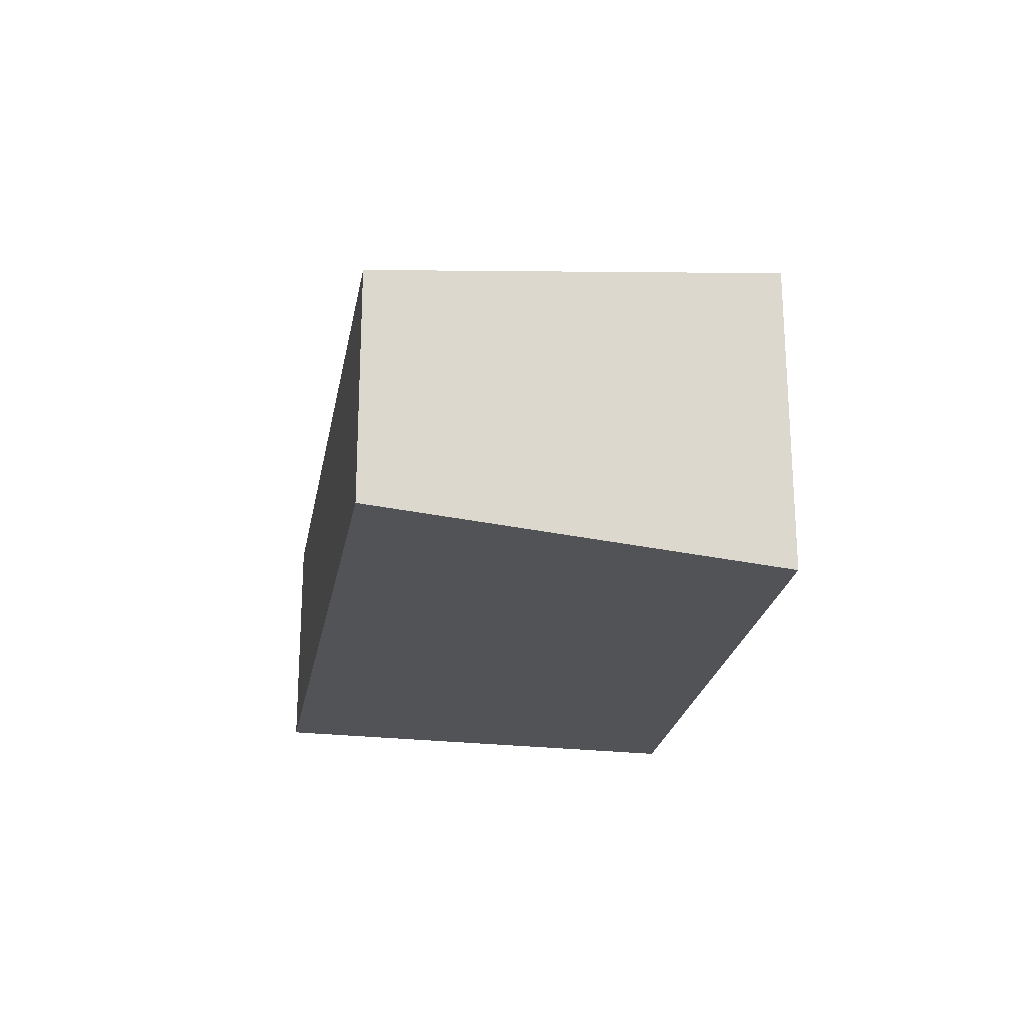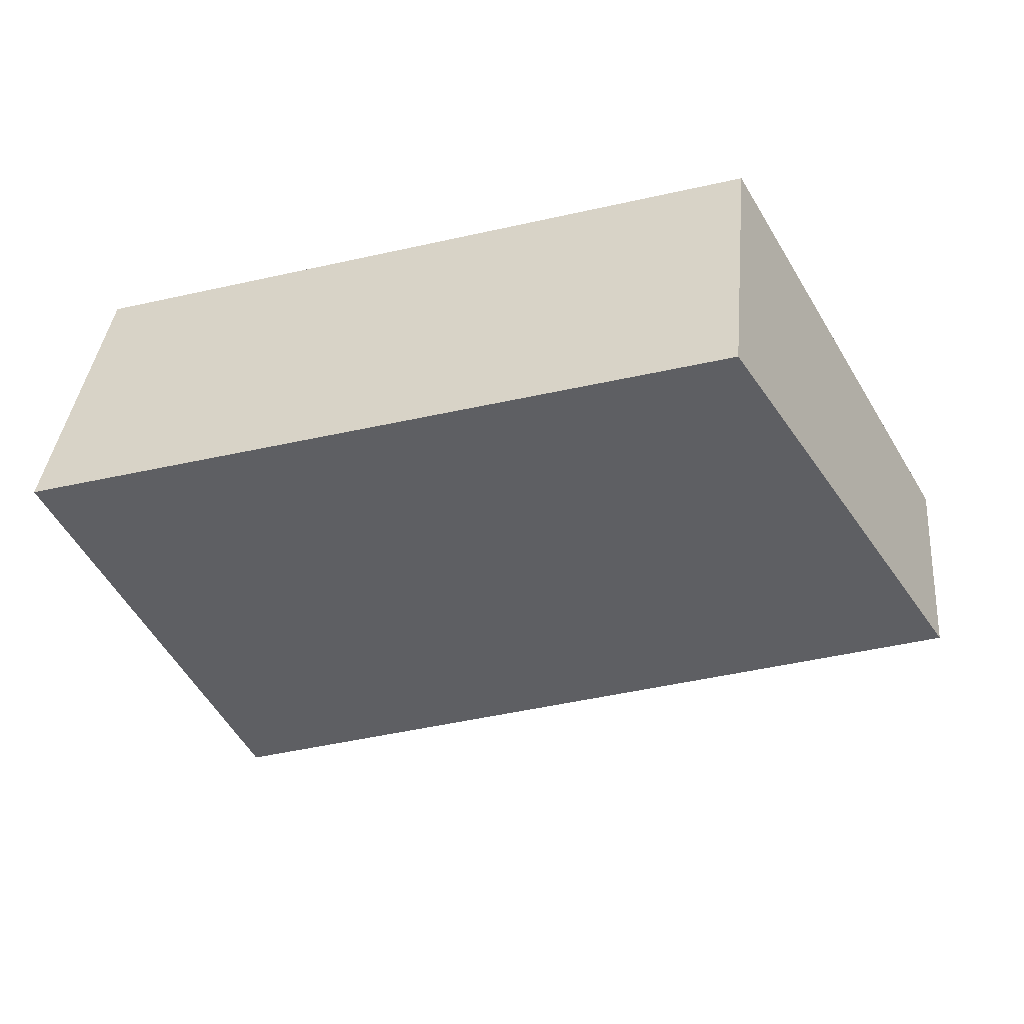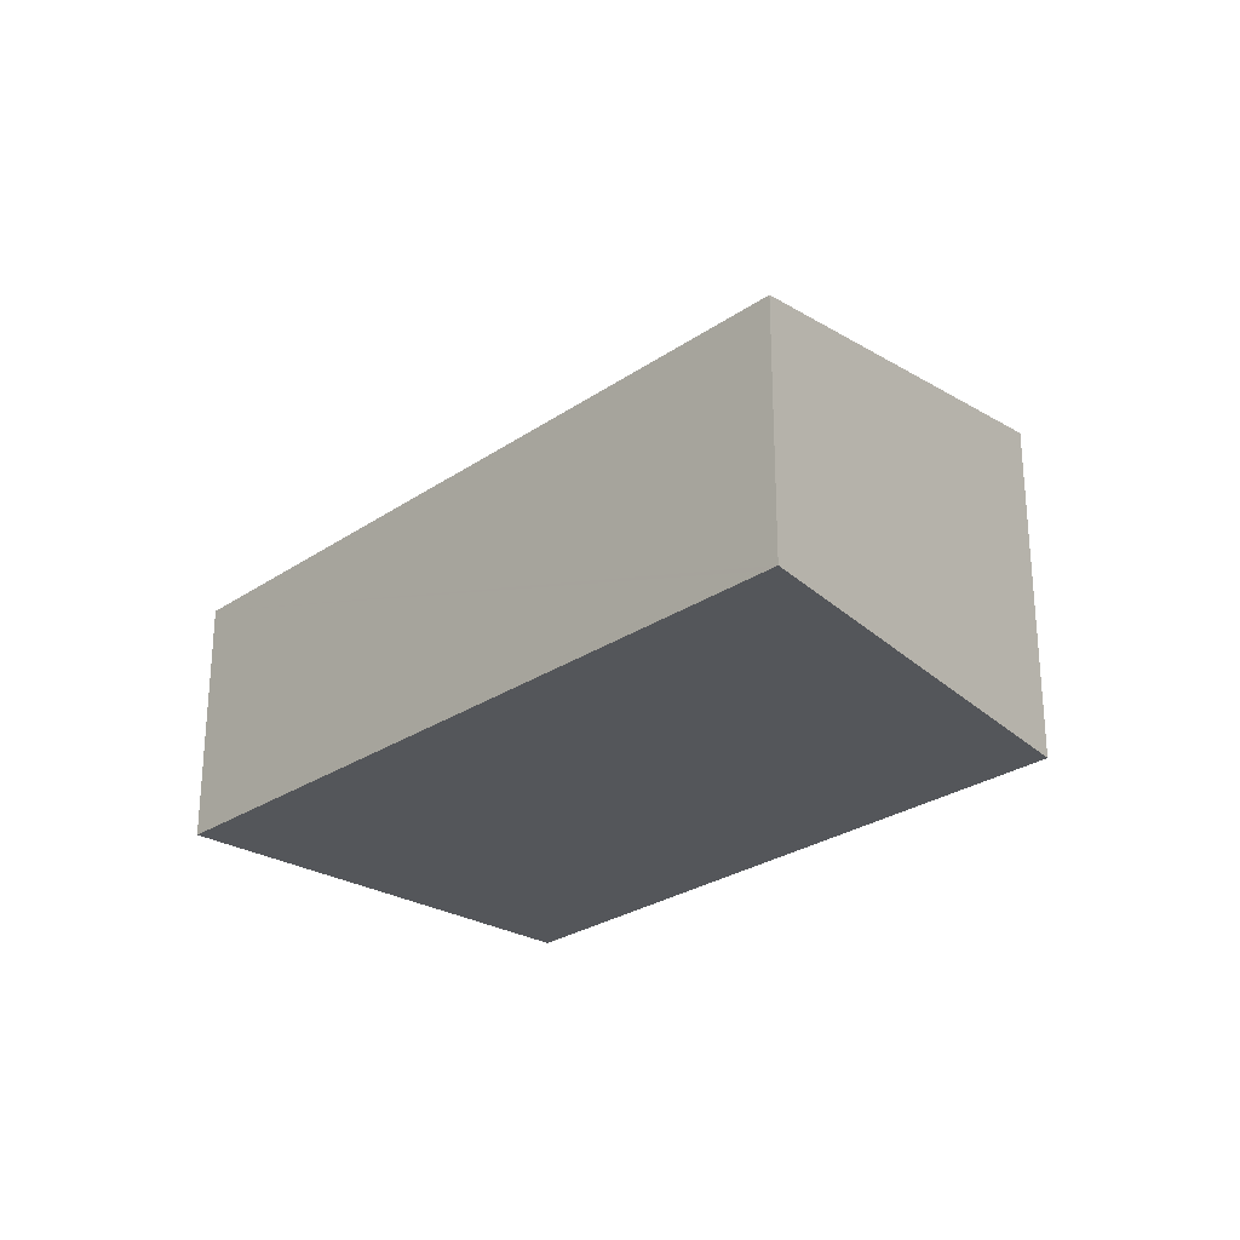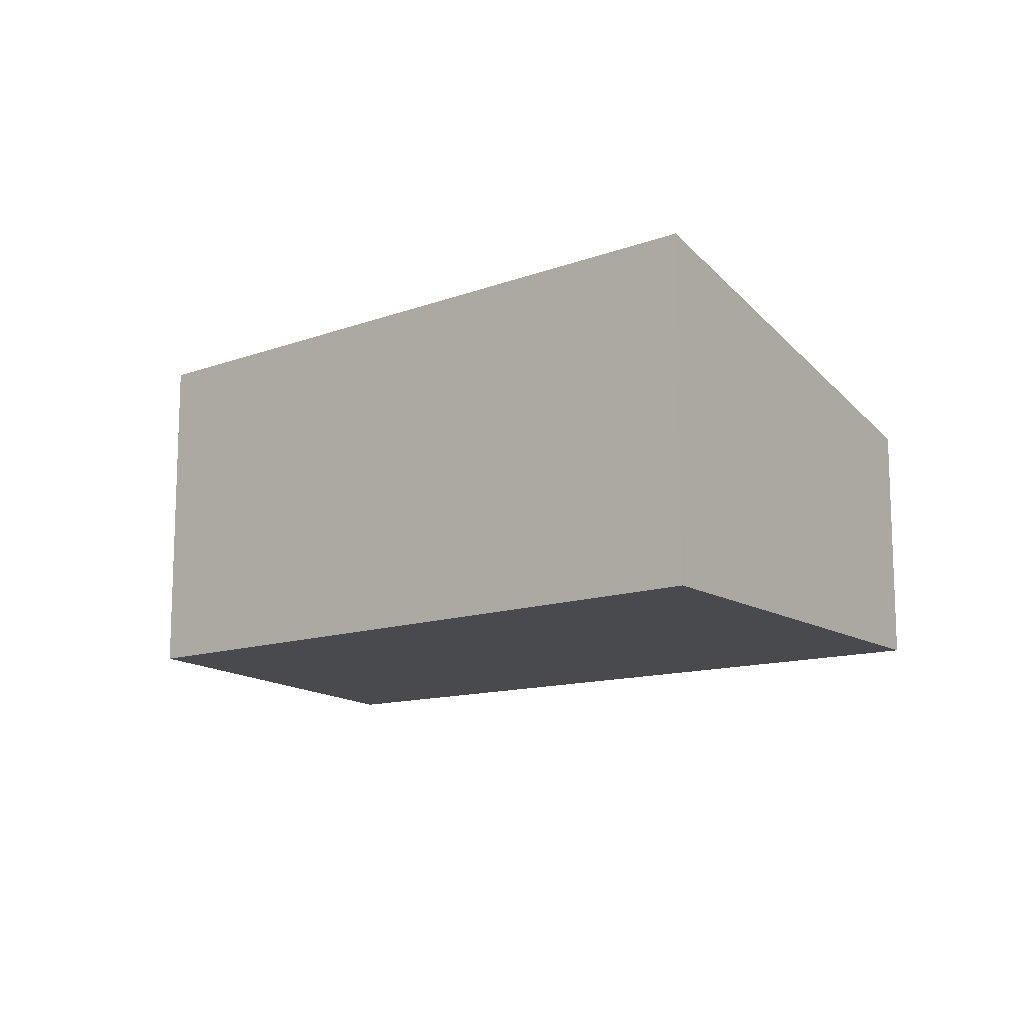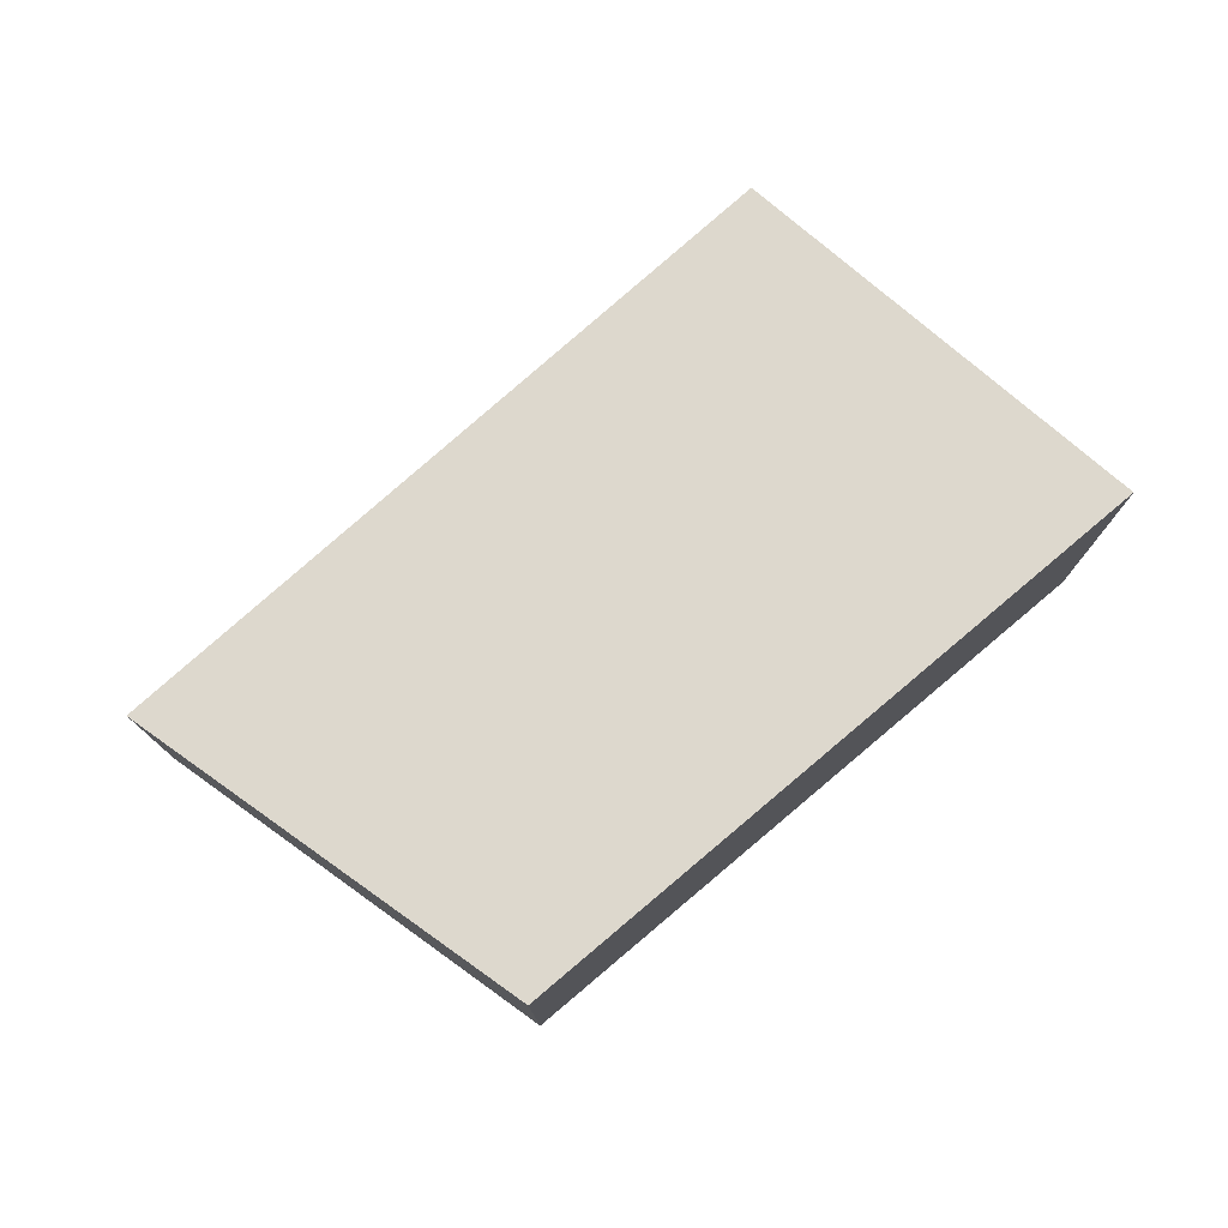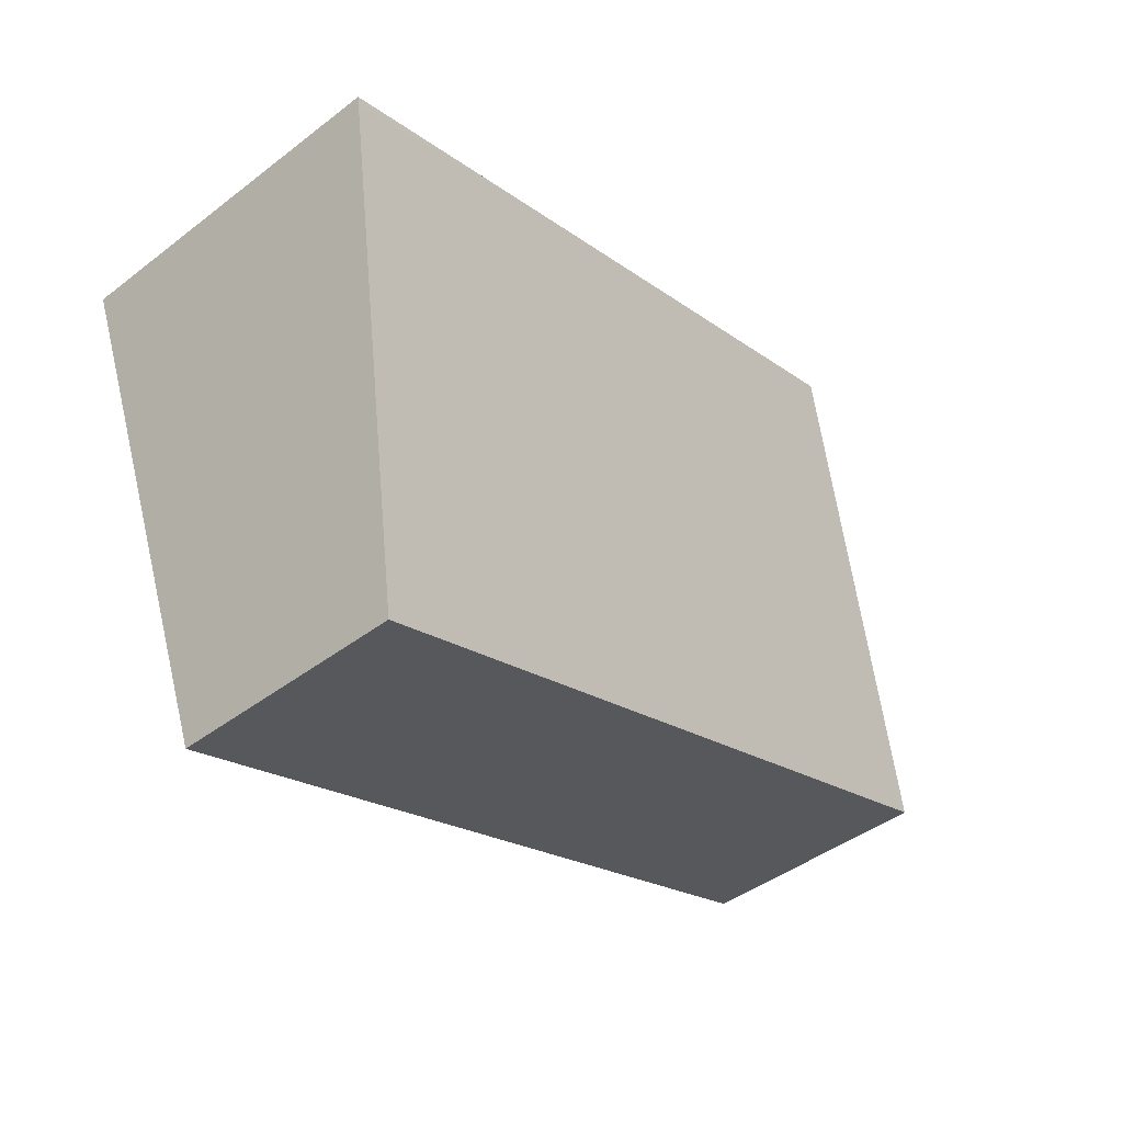
<metadata>
{"format":"obj","ext":"obj","renderer":"f3d","projection":"perspective","resolution":1024,"background":"white","views":[{"elev":-22.1,"azim":-81.8,"up":"+Y"},{"elev":37.5,"azim":-174.6,"up":"+Z"},{"elev":-25.7,"azim":-114.6,"up":"+Y"},{"elev":-12.8,"azim":55.9,"up":"+Y"},{"elev":77.1,"azim":-23.8,"up":"+Y"},{"elev":-44.3,"azim":131.7,"up":"+Z"}]}
</metadata>
<code>
v  0.588 4.107 0.996
v  0.182 3.872 -0.059
v  0 3.872 2.371e-16
v  11.93 3.872 -3.874
v  3.773 5.383 6.388
v  10.55 5.427 4.404
v  14.61 5.427 3.088
v  14.65 5.453 3.206
v  0 0 0
v  3.773 -3.912e-16 6.388
v  0.588 -6.099e-17 0.996
v  10.55 -2.697e-16 4.404
v  14.65 -1.963e-16 3.206
v  11.93 2.372e-16 -3.874
v  14.61 -1.891e-16 3.088
v  0.182 3.613e-18 -0.059
g defaultobject
f 1 2 3
f 2 1 4
f 4 1 5
f 4 5 6
f 4 6 7
f 7 6 8
f 9 1 3
f 1 9 5
f 5 9 10
f 10 9 11
f 10 6 5
f 6 10 12
f 6 12 8
f 8 12 13
f 13 7 8
f 7 13 4
f 4 13 14
f 14 13 15
f 2 9 3
f 9 2 4
f 9 4 16
f 16 4 14
f 12 15 13
f 15 12 14
f 14 12 10
f 14 10 16
f 16 10 11
f 16 11 9

</code>
